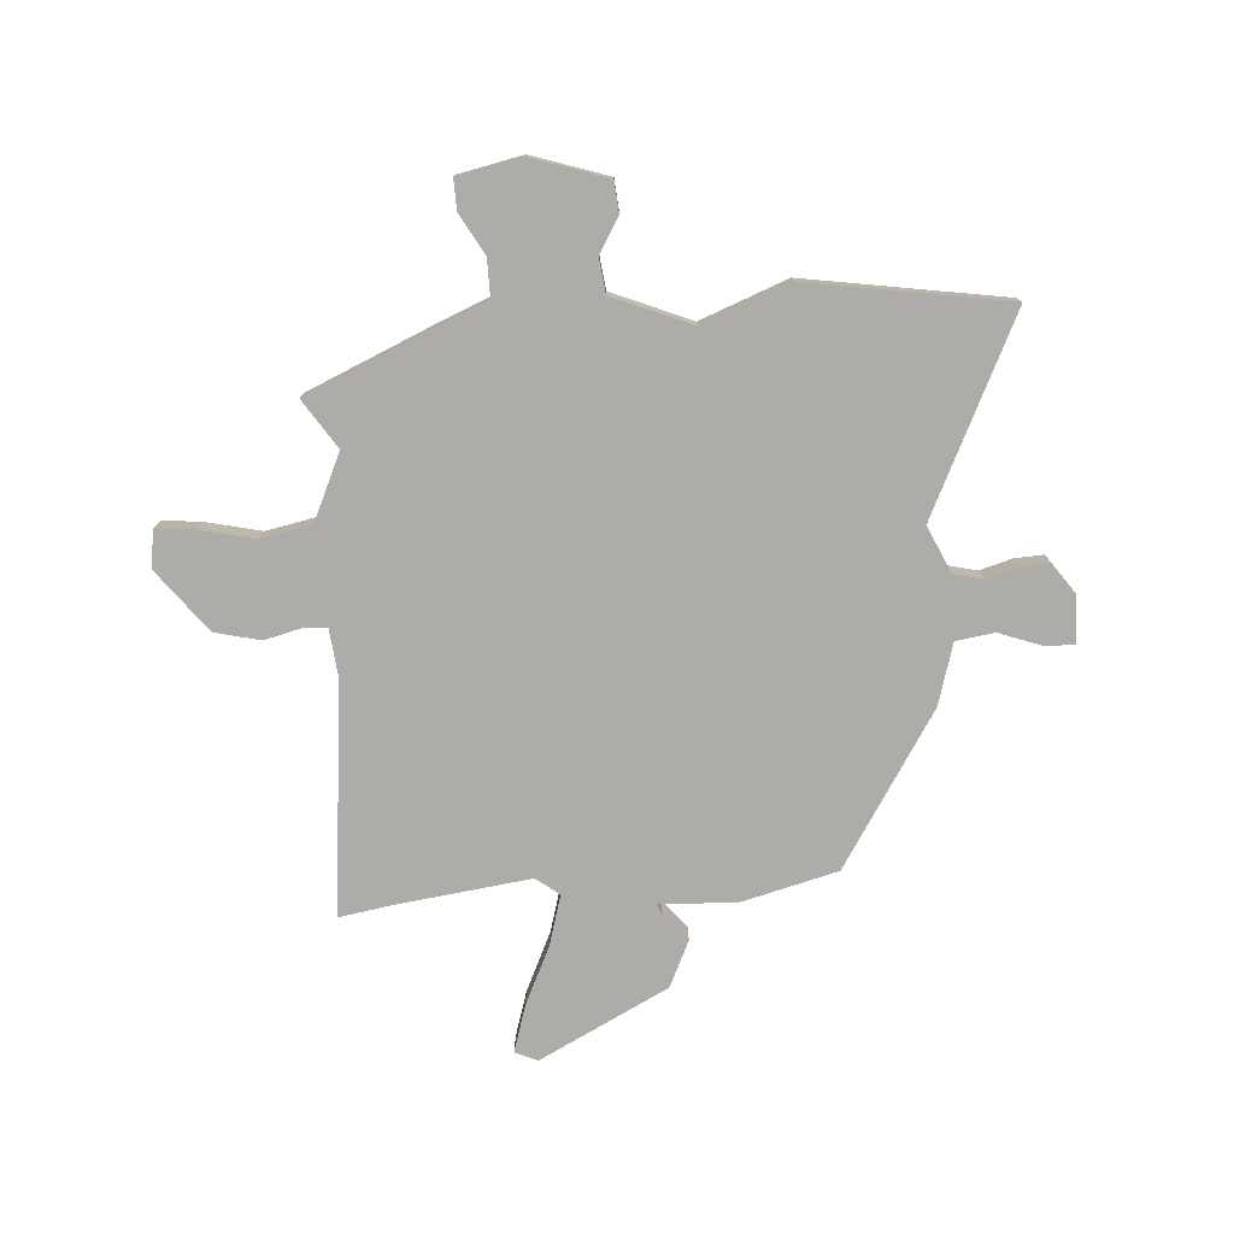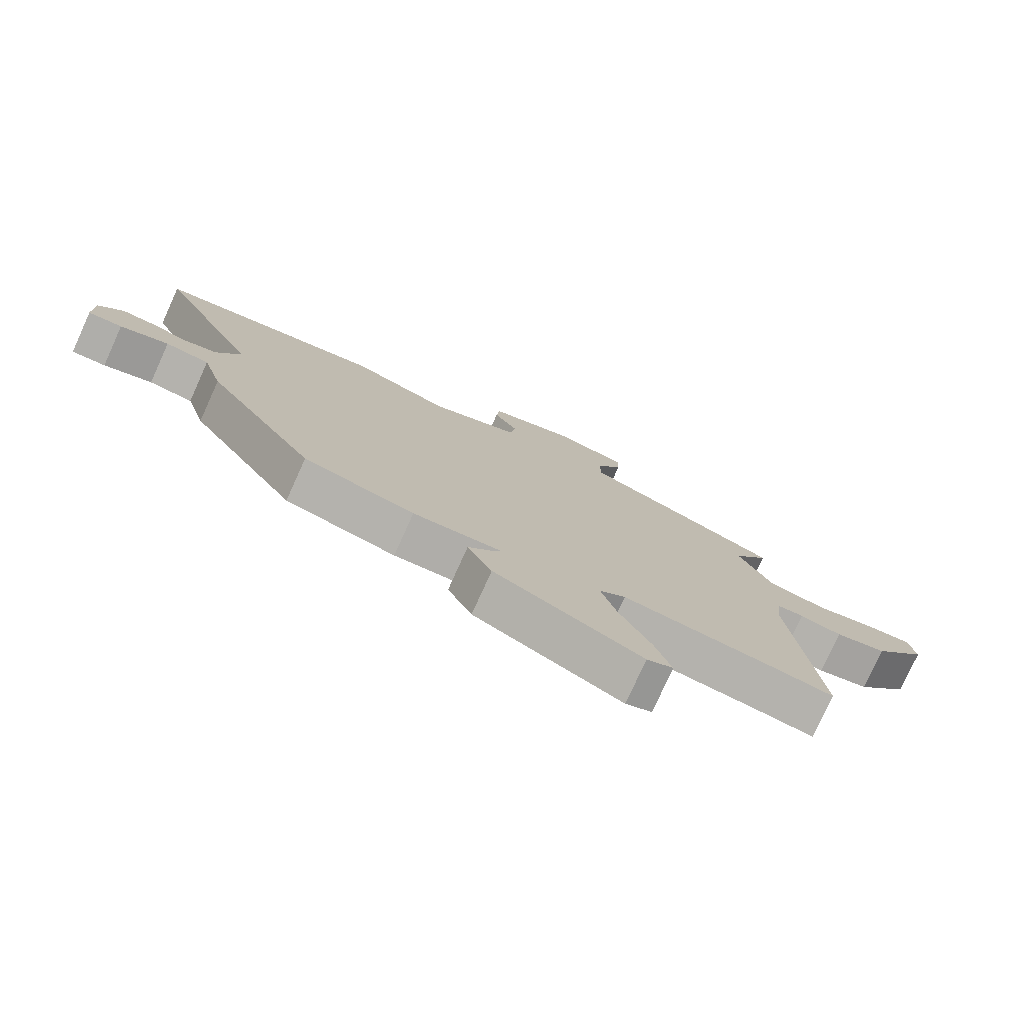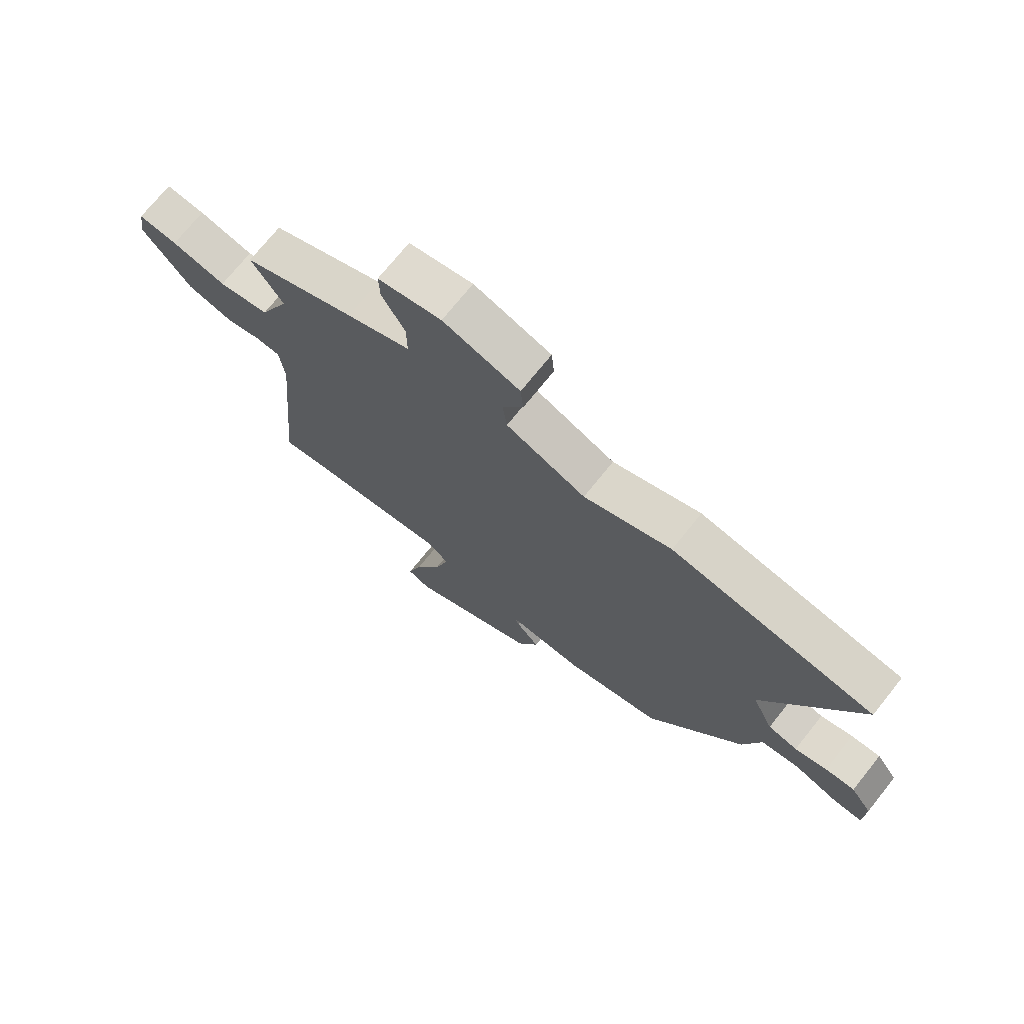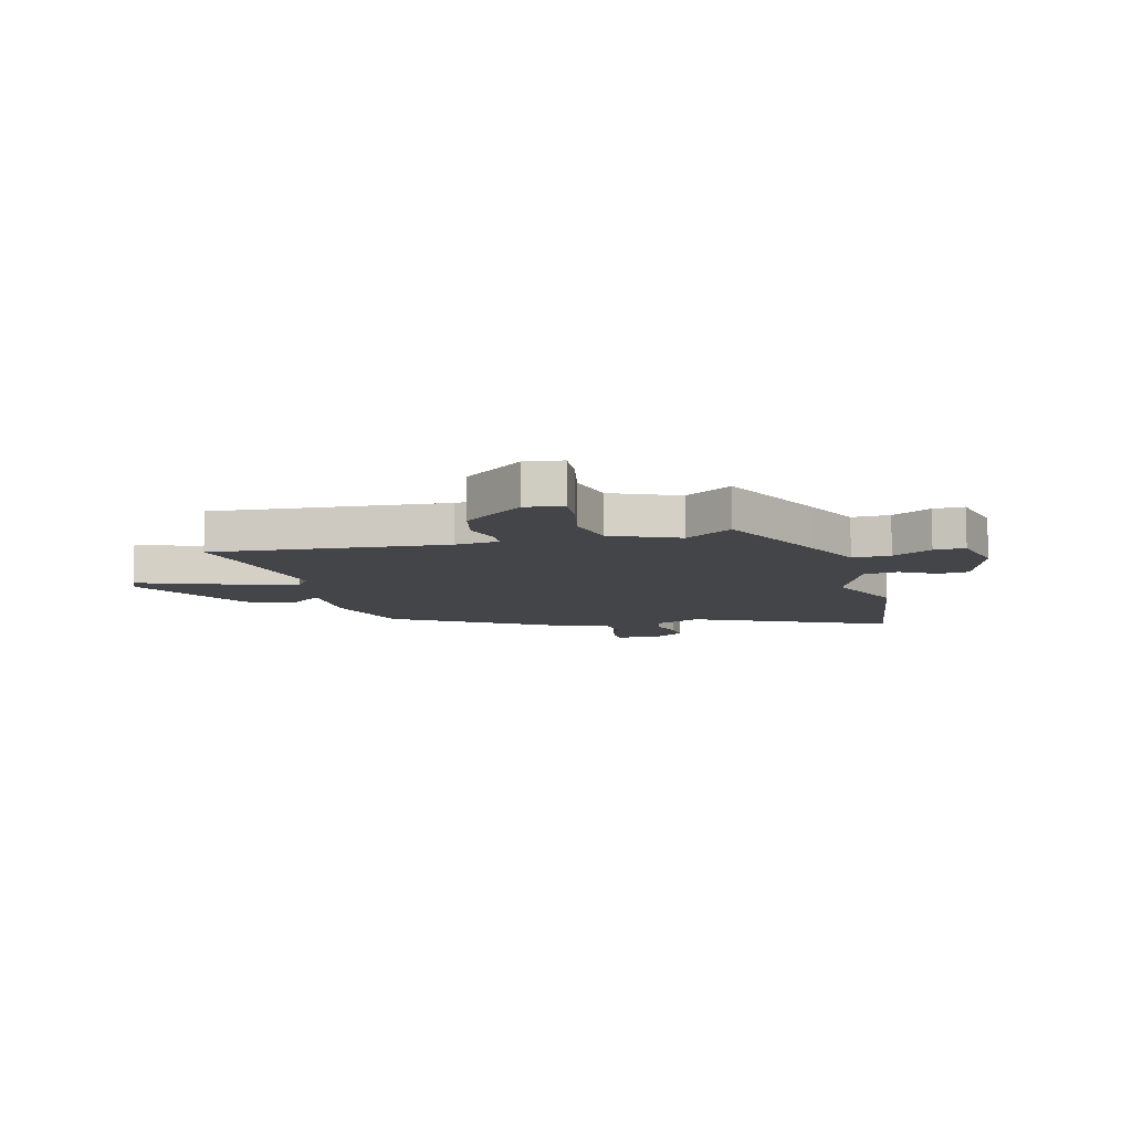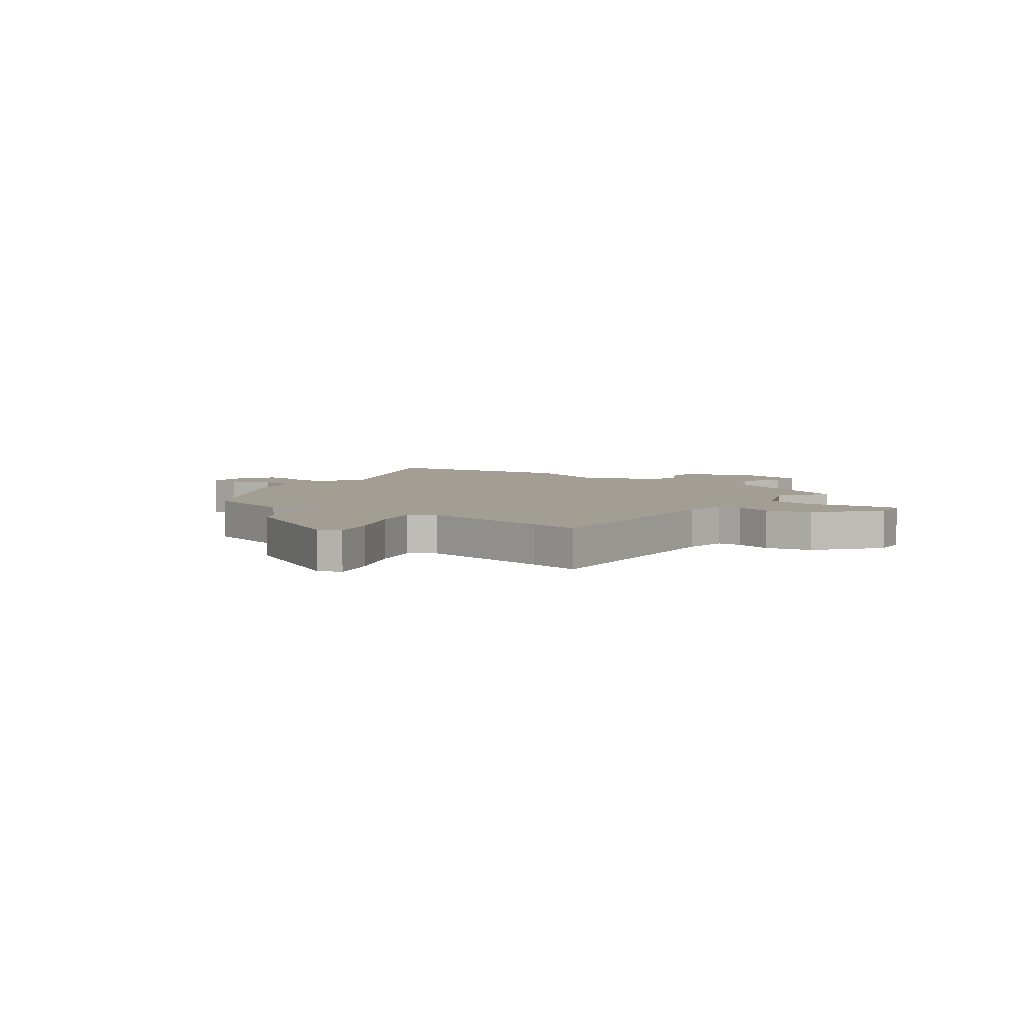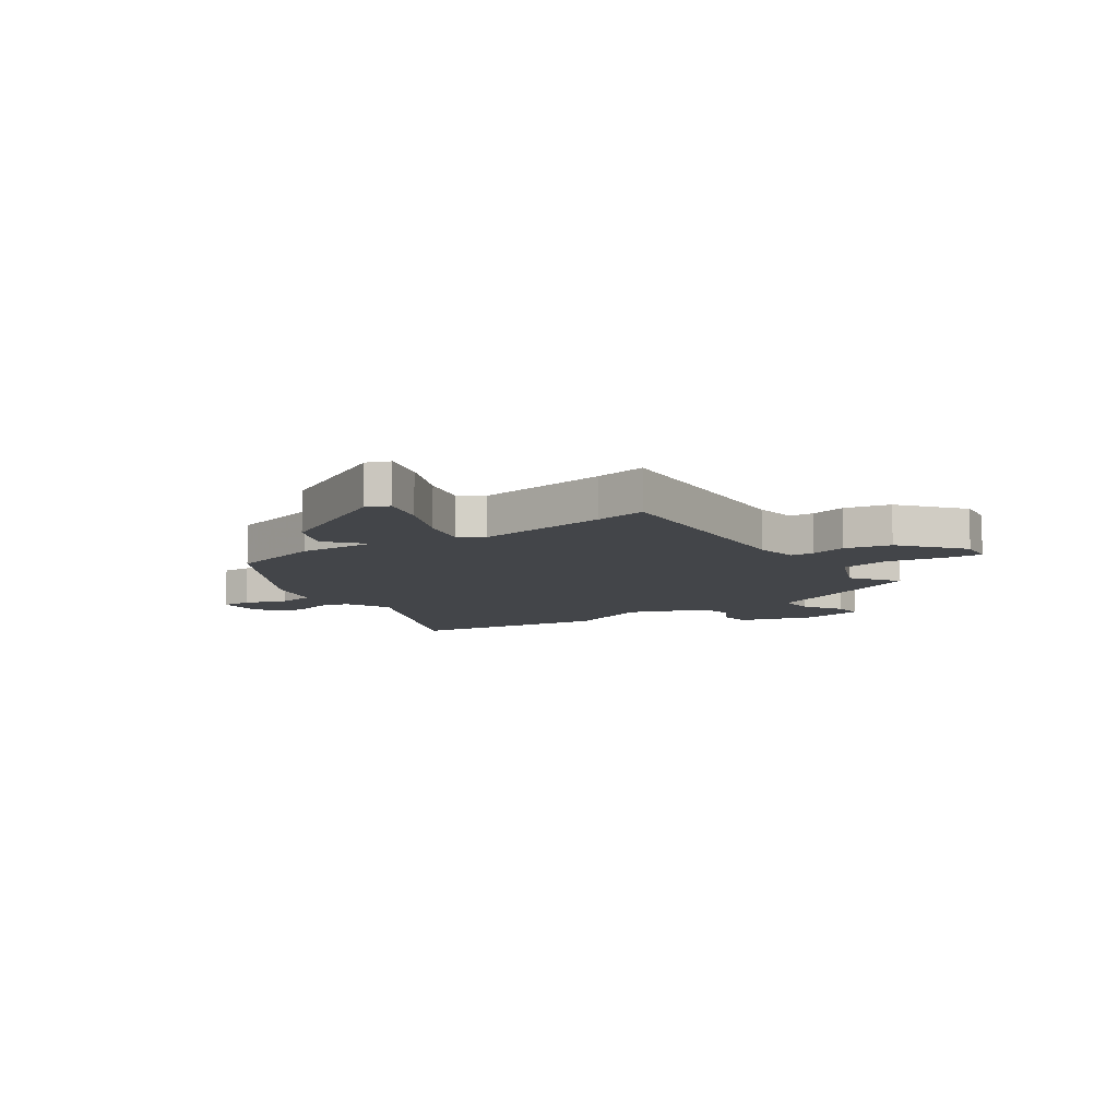
<metadata>
{"format":"obj","ext":"obj","renderer":"f3d","projection":"perspective","resolution":1024,"background":"white","views":[{"elev":-77.0,"azim":3.8,"up":"+Y"},{"elev":-78.2,"azim":155.6,"up":"+Z"},{"elev":72.4,"azim":38.7,"up":"+Z"},{"elev":-9.1,"azim":-74.6,"up":"+Y"},{"elev":5.1,"azim":-142.0,"up":"+Y"},{"elev":-8.9,"azim":-144.2,"up":"+Y"}]}
</metadata>
<code>
v -0.44 0.07 -0.49
v -0.536 0.07 -0.506
v -0.496 0.07 -0.077
v -0.505 0.07 0.005
v -0.549 0.07 0.008
v -0.617 0.07 -0.009
v -0.701 0.07 0.011
v -0.79 0.07 0.125
v -0.78 0.07 0.194
v -0.708 0.07 0.187
v -0.607 0.07 0.164
v -0.513 0.07 0.183
v -0.458 0.07 0.305
v -0.517 0.07 0.394
v -0.309 0.07 0.485
v -0.191 0.07 0.535
v -0.192 0.07 0.605
v -0.234 0.07 0.678
v -0.236 0.07 0.735
v -0.119 0.07 0.76
v 0.022 0.07 0.714
v 0.027 0.07 0.657
v -0.011 0.07 0.593
v -0.003 0.07 0.529
v 0.143 0.07 0.469
v 0.303 0.07 0.531
v 0.673 0.07 0.473
v 0.502 0.07 0.115
v 0.541 0.07 0.029
v 0.595 0.07 0.016
v 0.654 0.07 0.033
v 0.708 0.07 0.036
v 0.747 0.07 -0.019
v 0.745 0.07 -0.107
v 0.69 0.07 -0.105
v 0.612 0.07 -0.077
v 0.541 0.07 -0.087
v 0.508 0.07 -0.2
v 0.332 0.07 -0.479
v 0.154 0.07 -0.525
v 0.014 0.07 -0.518
v 0.022 0.07 -0.538
v 0.065 0.07 -0.588
v 0.026 0.07 -0.672
v -0.21 0.07 -0.792
v -0.252 0.07 -0.774
v -0.226 0.07 -0.689
v -0.176 0.07 -0.581
v -0.15 0.07 -0.49
v -0.193 0.07 -0.458
v -0.44 0 -0.49
v -0.536 0 -0.506
v -0.496 0 -0.077
v -0.505 0 0.005
v -0.549 0 0.008
v -0.617 0 -0.009
v -0.701 0 0.011
v -0.79 0 0.125
v -0.78 0 0.194
v -0.708 0 0.187
v -0.607 0 0.164
v -0.513 0 0.183
v -0.458 0 0.305
v -0.517 0 0.394
v -0.309 0 0.485
v -0.191 0 0.535
v -0.192 0 0.605
v -0.234 0 0.678
v -0.236 0 0.735
v -0.119 0 0.76
v 0.022 0 0.714
v 0.027 0 0.657
v -0.011 0 0.593
v -0.003 0 0.529
v 0.143 0 0.469
v 0.303 0 0.531
v 0.673 0 0.473
v 0.502 0 0.115
v 0.541 0 0.029
v 0.595 0 0.016
v 0.654 0 0.033
v 0.708 0 0.036
v 0.747 0 -0.019
v 0.745 0 -0.107
v 0.69 0 -0.105
v 0.612 0 -0.077
v 0.541 0 -0.087
v 0.508 0 -0.2
v 0.332 0 -0.479
v 0.154 0 -0.525
v 0.014 0 -0.518
v 0.022 0 -0.538
v 0.065 0 -0.588
v 0.026 0 -0.672
v -0.21 0 -0.792
v -0.252 0 -0.774
v -0.226 0 -0.689
v -0.176 0 -0.581
v -0.15 0 -0.49
v -0.193 0 -0.458
f 46 47 48
f 45 46 48
f 44 45 48
f 43 44 48
f 42 43 48
f 41 42 48 49
f 41 49 50
f 40 41 50
f 39 40 50
f 38 39 50
f 37 38 50
f 34 35 36
f 33 34 36
f 32 33 36
f 31 32 36
f 30 31 36
f 29 30 36 37
f 37 50 1
f 29 37 1
f 28 29 1
f 1 2 3
f 28 1 3
f 27 28 3
f 26 27 3
f 25 26 3
f 21 22 23
f 20 21 23
f 19 20 23
f 18 19 23
f 17 18 23
f 16 17 23 24
f 16 24 25
f 15 16 25
f 14 15 25
f 13 14 25
f 9 10 11
f 8 9 11
f 7 8 11
f 6 7 11
f 5 6 11
f 4 5 11 12
f 12 13 25
f 4 12 25
f 3 4 25
f 98 97 96
f 98 96 95
f 98 95 94
f 98 94 93
f 98 93 92
f 99 98 92 91
f 100 99 91
f 100 91 90
f 100 90 89
f 100 89 88
f 100 88 87
f 86 85 84
f 86 84 83
f 86 83 82
f 86 82 81
f 86 81 80
f 87 86 80 79
f 51 100 87
f 51 87 79
f 51 79 78
f 53 52 51
f 53 51 78
f 53 78 77
f 53 77 76
f 53 76 75
f 73 72 71
f 73 71 70
f 73 70 69
f 73 69 68
f 73 68 67
f 74 73 67 66
f 75 74 66
f 75 66 65
f 75 65 64
f 75 64 63
f 61 60 59
f 61 59 58
f 61 58 57
f 61 57 56
f 61 56 55
f 62 61 55 54
f 75 63 62
f 75 62 54
f 75 54 53
f 1 51 52 2
f 2 52 53 3
f 3 53 54 4
f 4 54 55 5
f 5 55 56 6
f 6 56 57 7
f 7 57 58 8
f 8 58 59 9
f 9 59 60 10
f 10 60 61 11
f 11 61 62 12
f 12 62 63 13
f 13 63 64 14
f 14 64 65 15
f 15 65 66 16
f 16 66 67 17
f 17 67 68 18
f 18 68 69 19
f 19 69 70 20
f 20 70 71 21
f 21 71 72 22
f 22 72 73 23
f 23 73 74 24
f 24 74 75 25
f 25 75 76 26
f 26 76 77 27
f 27 77 78 28
f 28 78 79 29
f 29 79 80 30
f 30 80 81 31
f 31 81 82 32
f 32 82 83 33
f 33 83 84 34
f 34 84 85 35
f 35 85 86 36
f 36 86 87 37
f 37 87 88 38
f 38 88 89 39
f 39 89 90 40
f 40 90 91 41
f 41 91 92 42
f 42 92 93 43
f 43 93 94 44
f 44 94 95 45
f 45 95 96 46
f 46 96 97 47
f 47 97 98 48
f 48 98 99 49
f 49 99 100 50
f 50 100 51 1

</code>
